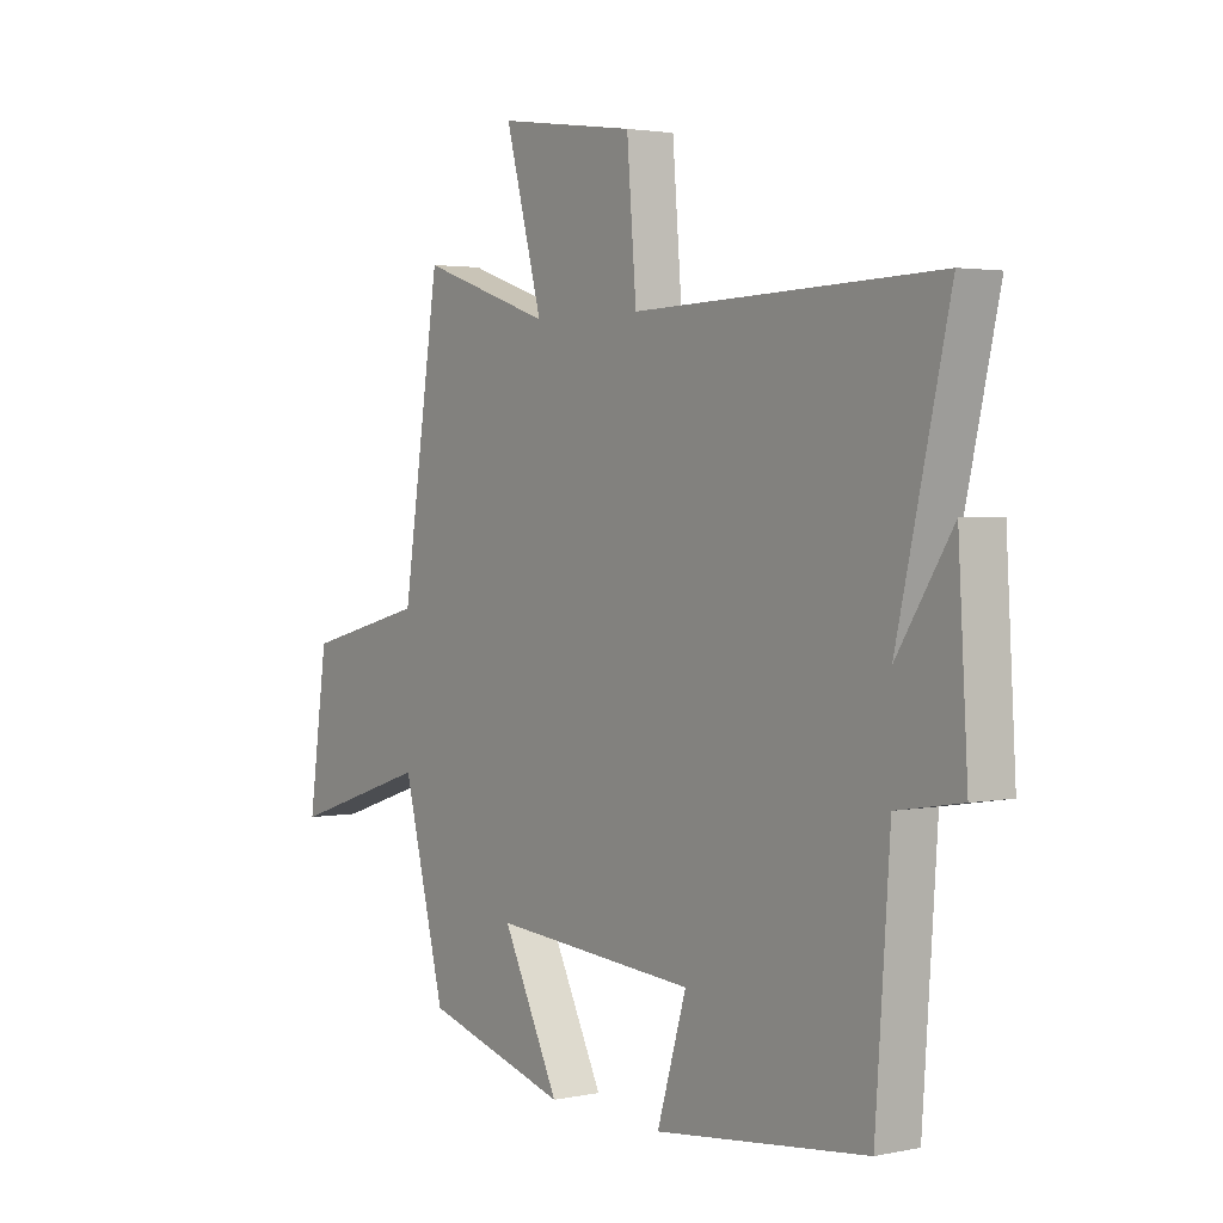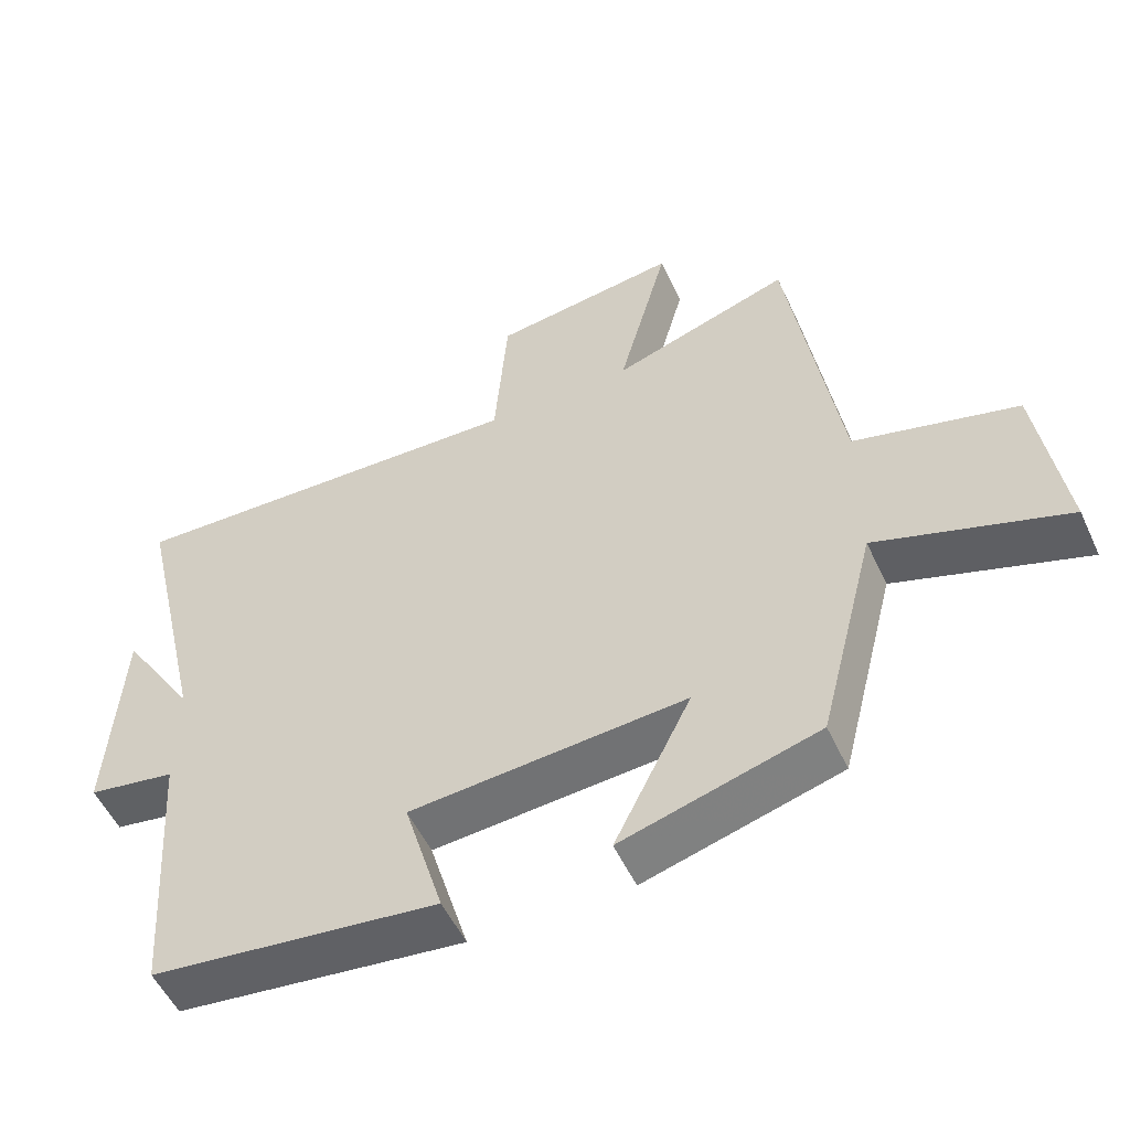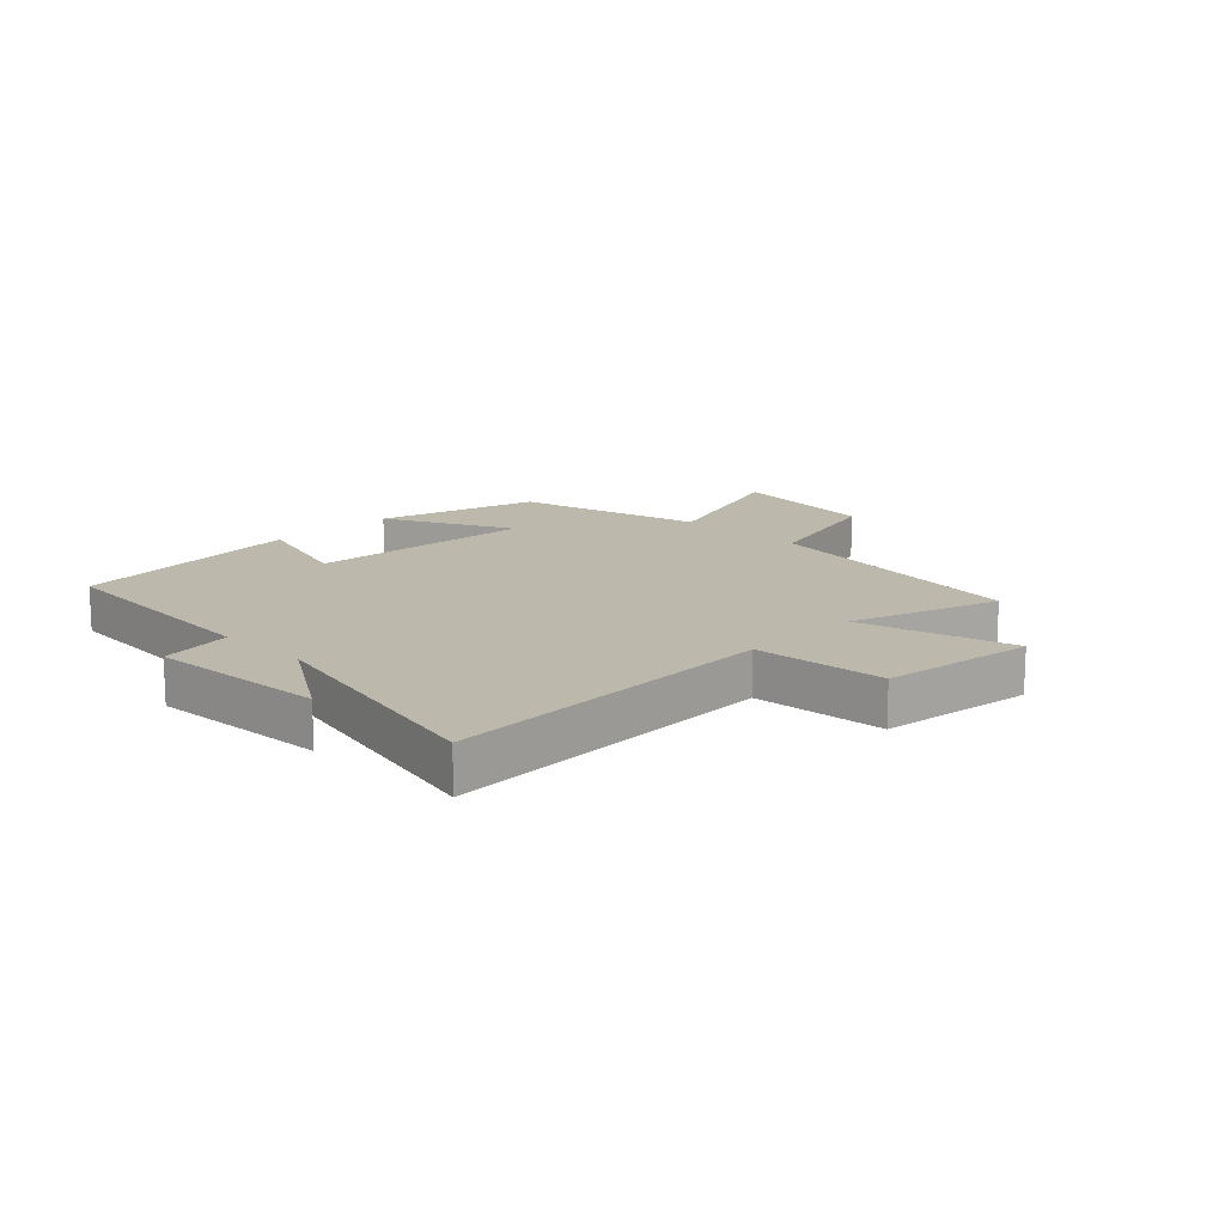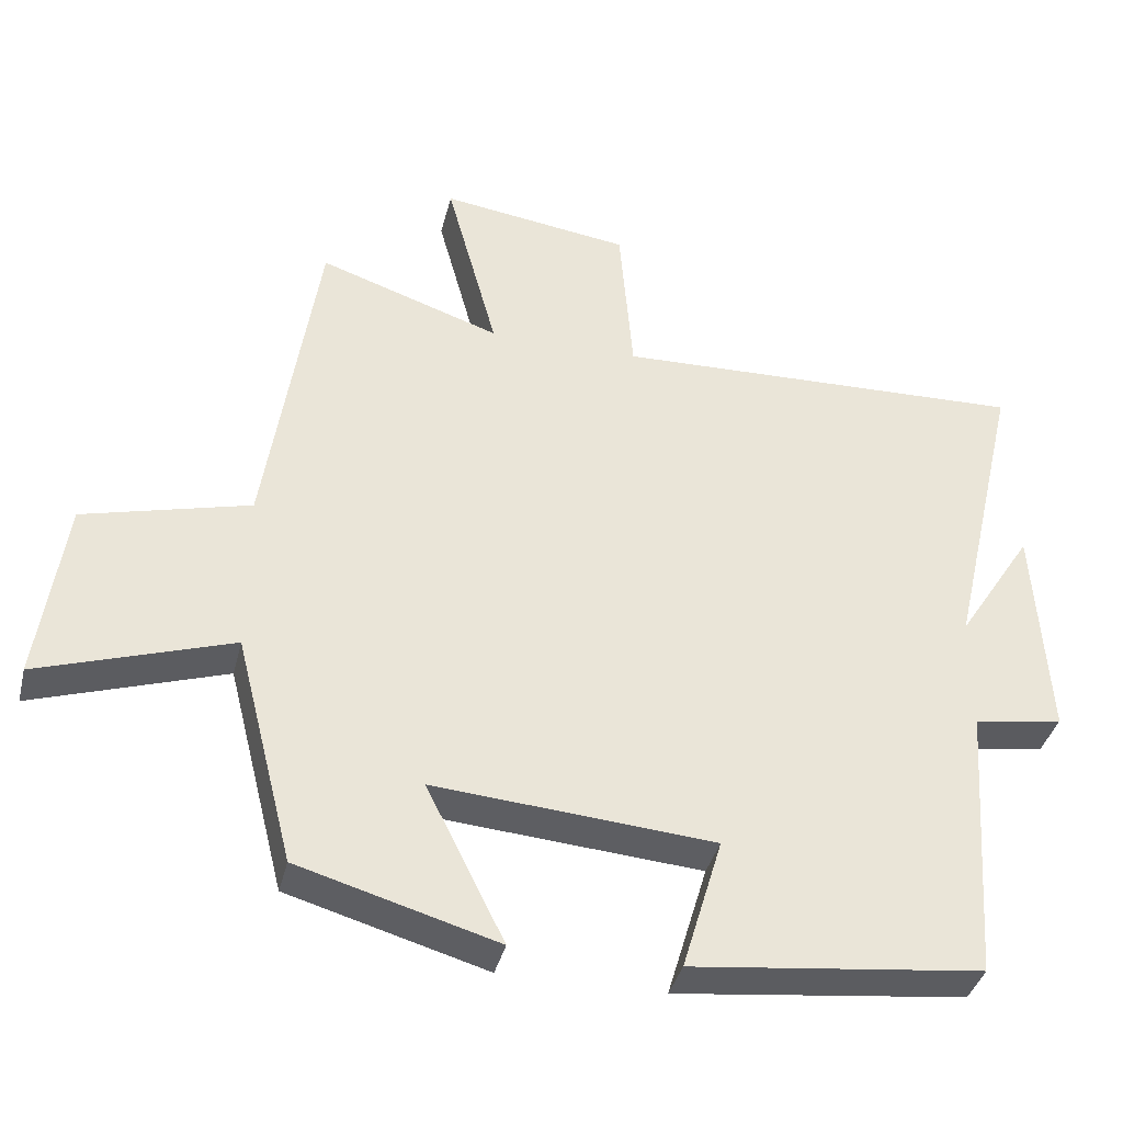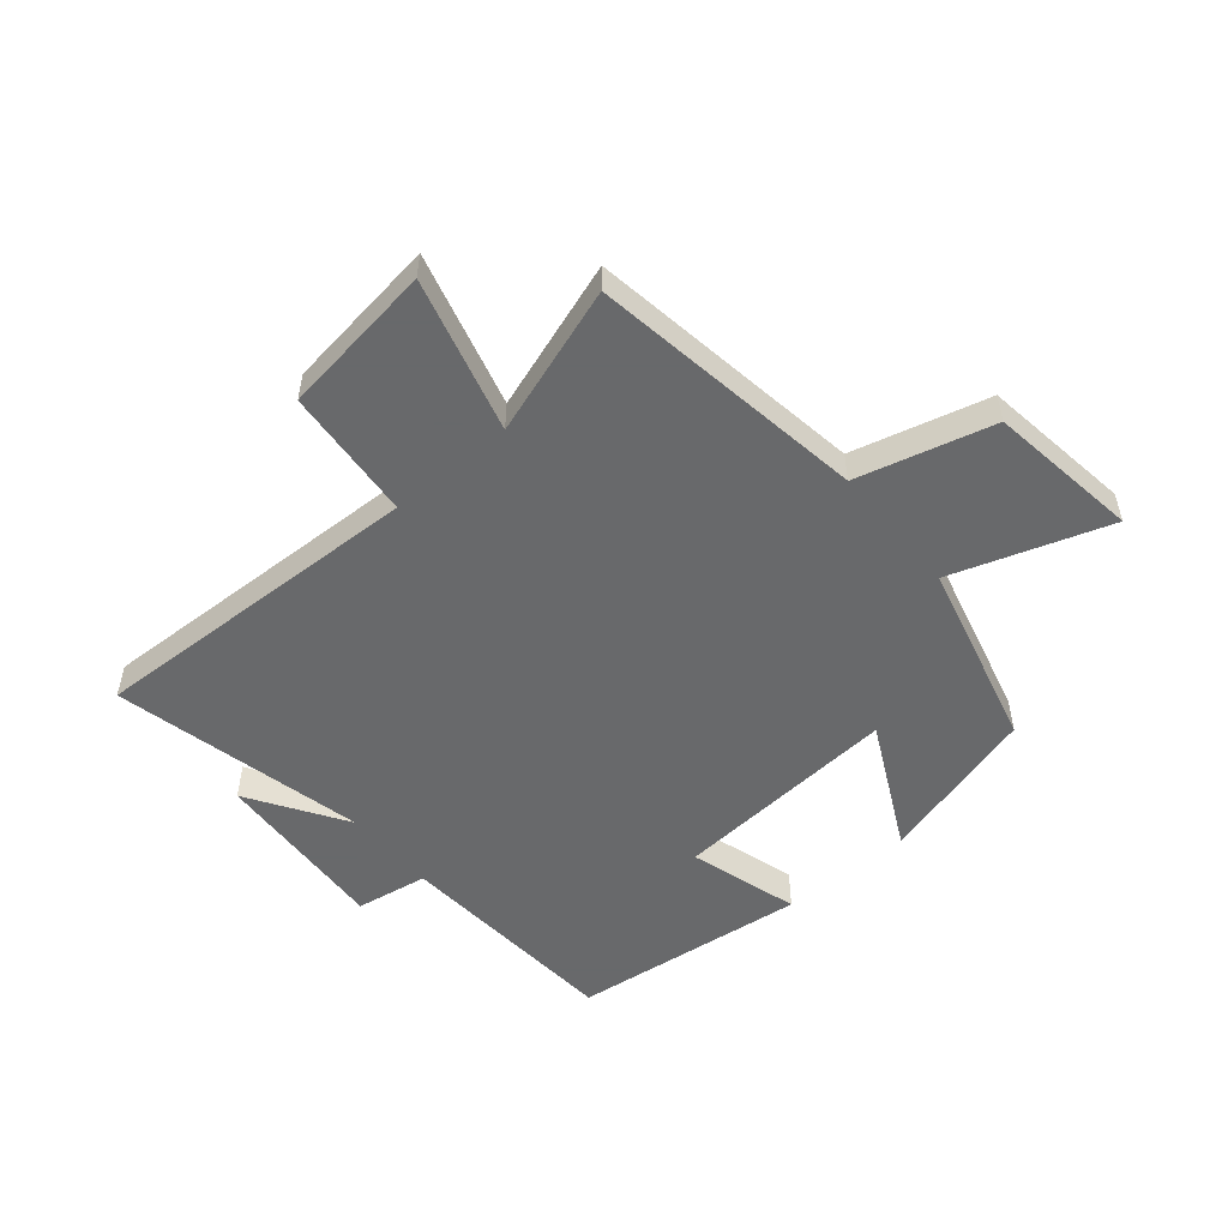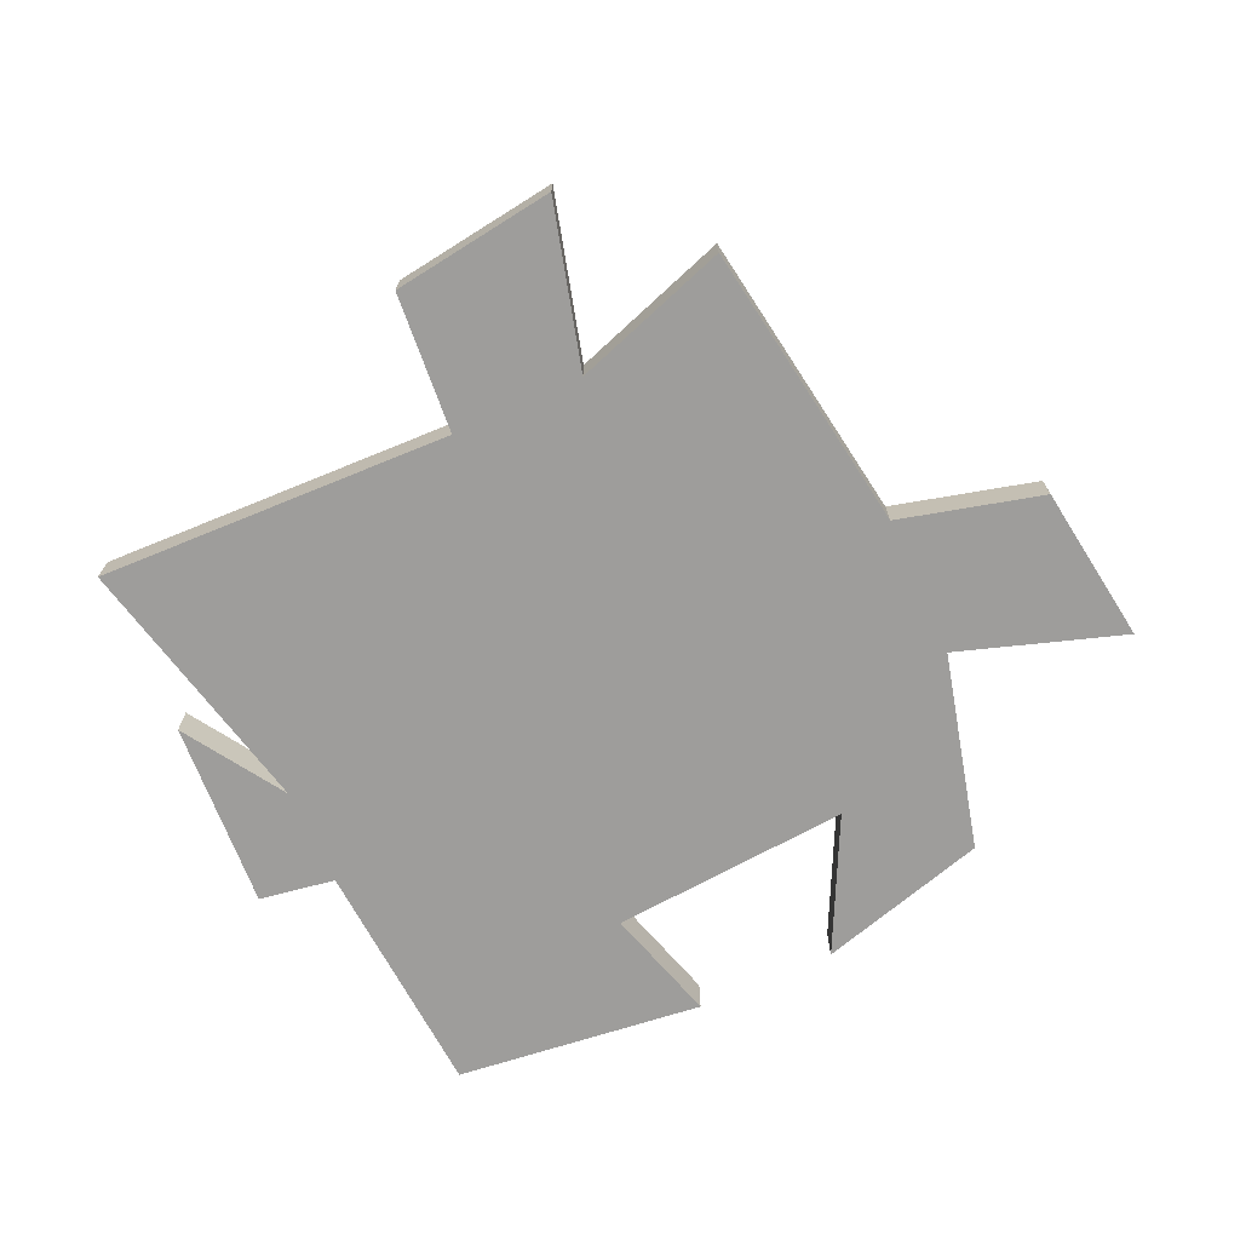
<metadata>
{"format":"obj","ext":"obj","renderer":"f3d","projection":"perspective","resolution":1024,"background":"white","views":[{"elev":2.6,"azim":-125.9,"up":"+Z"},{"elev":-53.3,"azim":24.6,"up":"+Z"},{"elev":14.8,"azim":-45.3,"up":"+Y"},{"elev":-38.0,"azim":166.4,"up":"+Z"},{"elev":-52.6,"azim":39.9,"up":"+Y"},{"elev":-70.4,"azim":24.3,"up":"+Y"}]}
</metadata>
<code>
v 0.42 0.07 -0.422
v 0.148 0.07 -0.5
v 0.255 0.07 -0.285
v -0.129 0.07 -0.315
v -0.074 0.07 -0.5
v -0.473 0.07 -0.454
v -0.5 0.07 -0.067
v -0.622 0.07 -0.047
v -0.604 0.07 0.255
v -0.5 0.07 0.093
v -0.598 0.07 0.519
v -0.028 0.07 0.5
v -0.01 0.07 0.723
v 0.25 0.07 0.759
v 0.18 0.07 0.5
v 0.429 0.07 0.584
v 0.5 0.07 0.119
v 0.728 0.07 0.06
v 0.764 0.07 -0.194
v 0.5 0.07 -0.107
v 0.42 0 -0.422
v 0.148 0 -0.5
v 0.255 0 -0.285
v -0.129 0 -0.315
v -0.074 0 -0.5
v -0.473 0 -0.454
v -0.5 0 -0.067
v -0.622 0 -0.047
v -0.604 0 0.255
v -0.5 0 0.093
v -0.598 0 0.519
v -0.028 0 0.5
v -0.01 0 0.723
v 0.25 0 0.759
v 0.18 0 0.5
v 0.429 0 0.584
v 0.5 0 0.119
v 0.728 0 0.06
v 0.764 0 -0.194
v 0.5 0 -0.107
f 17 18 19 20
f 15 16 17 20
f 15 20 1
f 12 13 14 15
f 12 15 1
f 10 11 12
f 7 8 9 10
f 4 5 6 7
f 3 4 7 10
f 1 2 3
f 12 1 3
f 3 10 12
f 40 39 38 37
f 40 37 36 35
f 21 40 35
f 35 34 33 32
f 21 35 32
f 32 31 30
f 30 29 28 27
f 27 26 25 24
f 30 27 24 23
f 23 22 21
f 23 21 32
f 32 30 23
f 1 21 22 2
f 2 22 23 3
f 3 23 24 4
f 4 24 25 5
f 5 25 26 6
f 6 26 27 7
f 7 27 28 8
f 8 28 29 9
f 9 29 30 10
f 10 30 31 11
f 11 31 32 12
f 12 32 33 13
f 13 33 34 14
f 14 34 35 15
f 15 35 36 16
f 16 36 37 17
f 17 37 38 18
f 18 38 39 19
f 19 39 40 20
f 20 40 21 1

</code>
